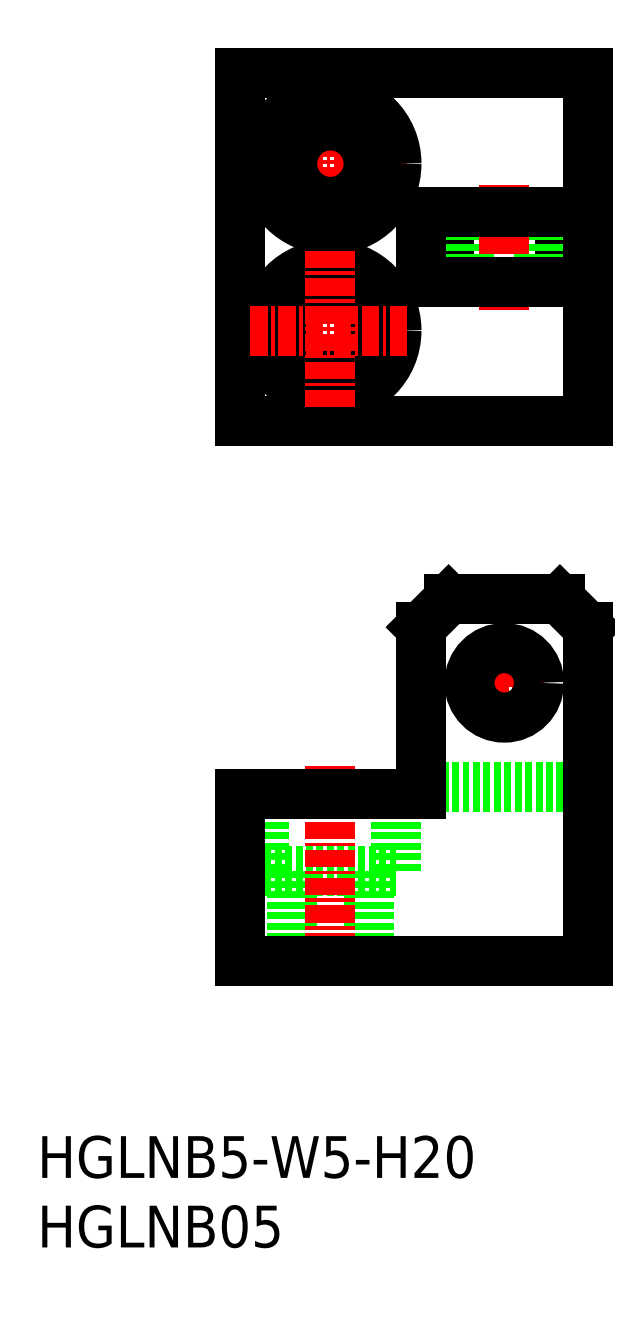
<metadata>
{"format":"dxf","ext":"dxf","renderer":"ezdxf+matplotlib","layout":"modelspace","background":"white","min_lineweight":24,"dpi":150}
</metadata>
<code>
0
SECTION
2
ENTITIES
0
TEXT
8
0
10
119.7
20
49.8
30
0
40
3
1
HGLNB05
11
119.7
21
51.3
31
0
73
     2
0
TEXT
8
0
10
119.7
20
54.8
30
0
40
3
1
HGLNB5-W5-H20
11
119.7
21
56.3
31
0
73
     2
0
LINE
8
0
10
145.5
20
76.89
30
0
11
145.5
21
82.39
31
0
0
LINE
8
0
10
143.5
20
76.89
30
0
11
143.5
21
70.39
31
0
0
LINE
8
0
10
136
20
76.89
30
0
11
136
21
82.39
31
0
0
LINE
8
0
10
138
20
76.89
30
0
11
138
21
70.39
31
0
0
LINE
8
0
10
136
20
76.89
30
0
11
145.5
21
76.89
31
0
0
LINE
8
0
10
157.2
20
124.2
30
0
11
157.2
21
119.2
31
0
0
LINE
8
0
10
149.2
20
124.2
30
0
11
149.2
21
119.2
31
0
0
LINE
8
0
10
155.7
20
124.2
30
0
11
155.7
21
119.2
31
0
0
LINE
8
0
10
150.7
20
124.2
30
0
11
150.7
21
119.2
31
0
0
LINE
8
0
10
147.2
20
82.89
30
0
11
159.2
21
82.89
31
0
0
LINE
8
CENTER
10
153.2
20
93.31
30
0
11
153.2
21
87.48
31
0
0
LINE
8
CENTER
10
150.3
20
90.39
30
0
11
156.1
21
90.39
31
0
0
LINE
8
CENTER
10
153.2
20
117.2
30
0
11
153.2
21
126.2
31
0
0
LINE
8
CENTER
10
140.7
20
133.5
30
0
11
140.7
21
122
31
0
0
LINE
8
CENTER
10
135
20
127.7
30
0
11
146.5
21
127.7
31
0
0
CIRCLE
8
0
10
140.7
20
127.7
30
0
40
2.75
0
CIRCLE
8
0
10
140.7
20
127.7
30
0
40
4.75
0
LINE
8
0
10
147.2
20
124.2
30
0
11
159.2
21
124.2
31
0
0
LINE
8
0
10
157.2
20
96.39
30
0
11
159.2
21
94.39
31
0
0
LINE
8
DASHED
10
147.2
20
119.2
30
0
11
147.2
21
119.2
31
0
0
CIRCLE
8
0
10
140.7
20
115.7
30
0
40
2.75
0
CIRCLE
8
0
10
140.7
20
115.7
30
0
40
4.75
0
LINE
8
0
10
149.2
20
96.39
30
0
11
147.2
21
94.39
31
0
0
LINE
8
0
10
147.2
20
119.2
30
0
11
159.2
21
119.2
31
0
0
LINE
8
0
10
149.2
20
96.39
30
0
11
157.2
21
96.39
31
0
0
CIRCLE
8
0
10
153.2
20
90.39
30
0
40
2.5
0
LINE
8
0
10
147.2
20
82.39
30
0
11
147.2
21
94.39
31
0
0
LINE
8
0
10
159.2
20
134.2
30
0
11
159.2
21
109.2
31
0
0
LINE
8
0
10
147.2
20
124.2
30
0
11
147.2
21
119.2
31
0
0
LINE
8
0
10
159.2
20
70.39
30
0
11
159.2
21
94.39
31
0
0
LINE
8
CENTER
10
140.7
20
84.39
30
0
11
140.7
21
68.39
31
0
0
LINE
8
0
10
134.2
20
134.2
30
0
11
134.2
21
109.2
31
0
0
LINE
8
0
10
134.2
20
70.39
30
0
11
134.2
21
82.39
31
0
0
LINE
8
0
10
134.2
20
134.2
30
0
11
159.2
21
134.2
31
0
0
LINE
8
0
10
134.2
20
109.2
30
0
11
159.2
21
109.2
31
0
0
LINE
8
0
10
134.2
20
70.39
30
0
11
159.2
21
70.39
31
0
0
LINE
8
0
10
134.2
20
82.39
30
0
11
147.2
21
82.39
31
0
0
LINE
8
CENTER
10
135
20
115.7
30
0
11
146.5
21
115.7
31
0
0
LINE
8
CENTER
10
140.7
20
121.5
30
0
11
140.7
21
110
31
0
0
ENDSEC
0
EOF

</code>
